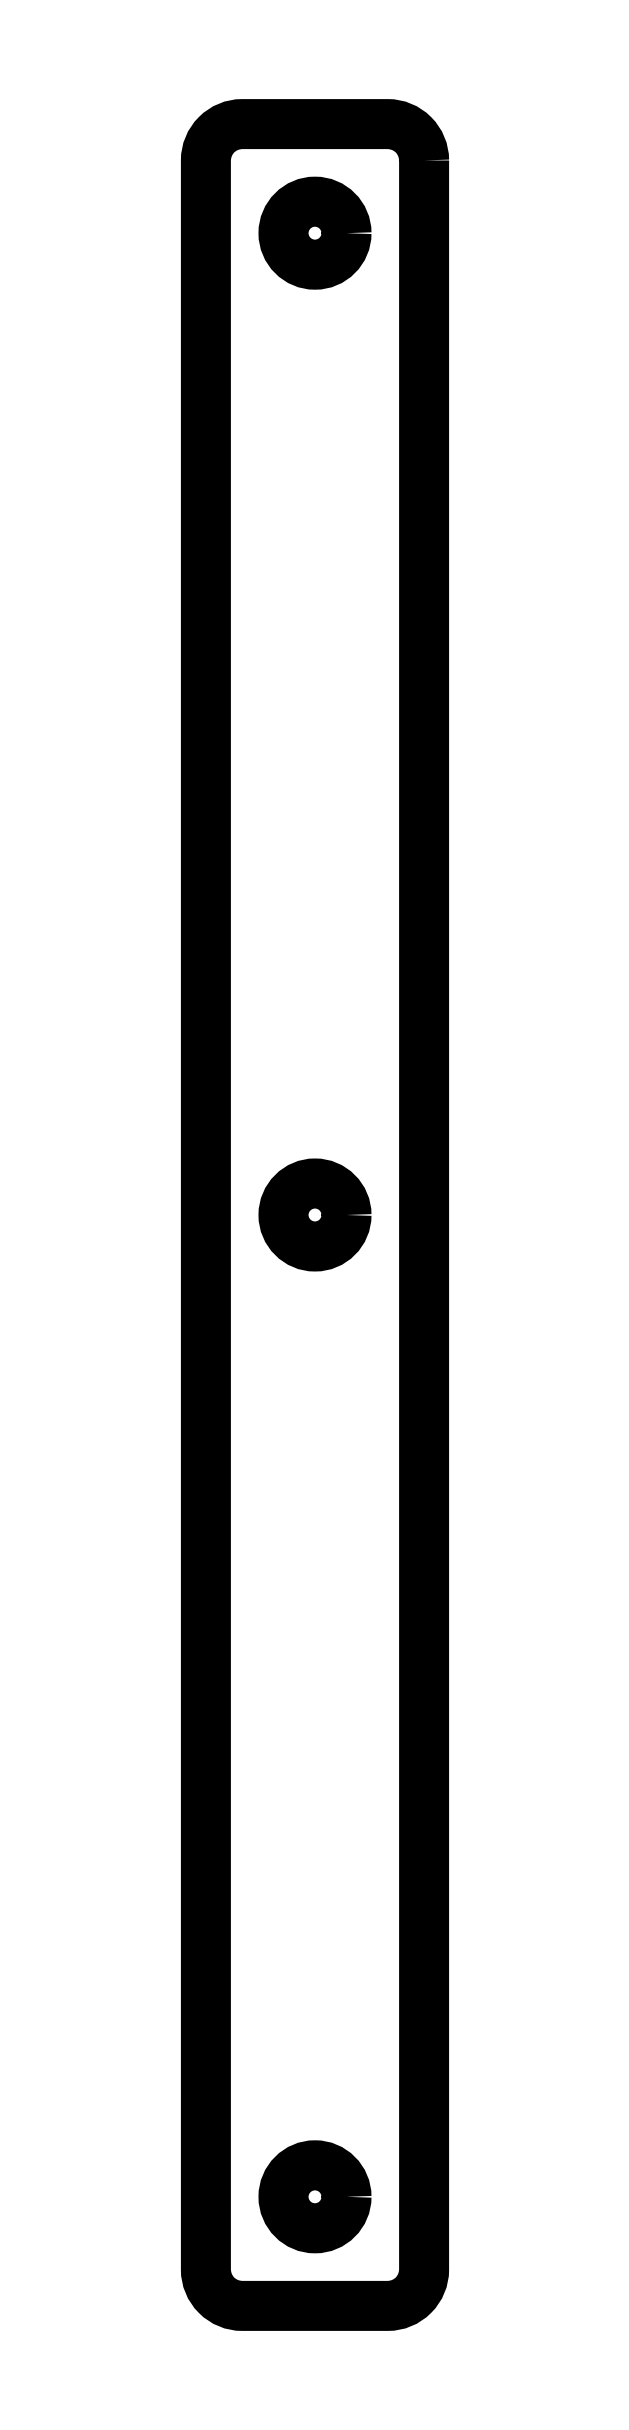
<metadata>
{"format":"dxf","ext":"dxf","renderer":"ezdxf+matplotlib","layout":"modelspace","background":"white","min_lineweight":24,"dpi":150}
</metadata>
<code>
0
SECTION
2
ENTITIES
0
LWPOLYLINE
8
0
90
8
70
1
43
0
10
-179.1
20
34.92
42
0.4142
10
-180.3
20
36.19
10
-185.4
20
36.19
42
0.4142
10
-186.7
20
34.92
10
-186.7
20
-38.73
42
0.4142
10
-185.4
20
-40
10
-180.3
20
-40
42
0.4142
10
-179.1
20
-38.73
0
CIRCLE
8
0
10
-182.9
20
-1.905
30
0
40
1.1
210
0
220
0
230
1
0
CIRCLE
8
0
10
-182.9
20
32.38
30
0
40
1.1
210
0
220
0
230
1
0
CIRCLE
8
0
10
-182.9
20
-36.19
30
0
40
1.1
210
0
220
0
230
1
0
ENDSEC
0
EOF

</code>
